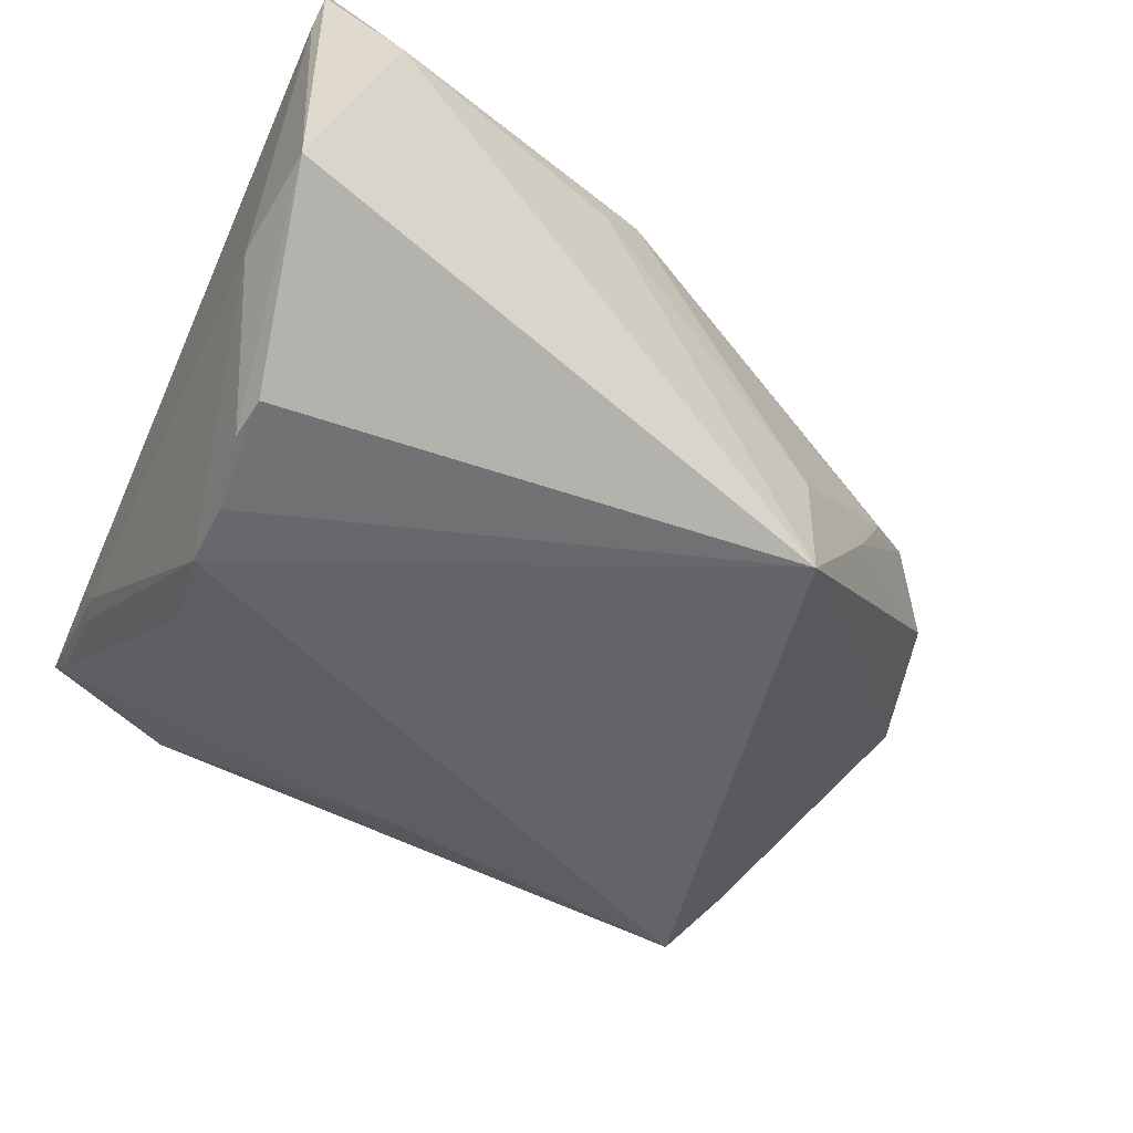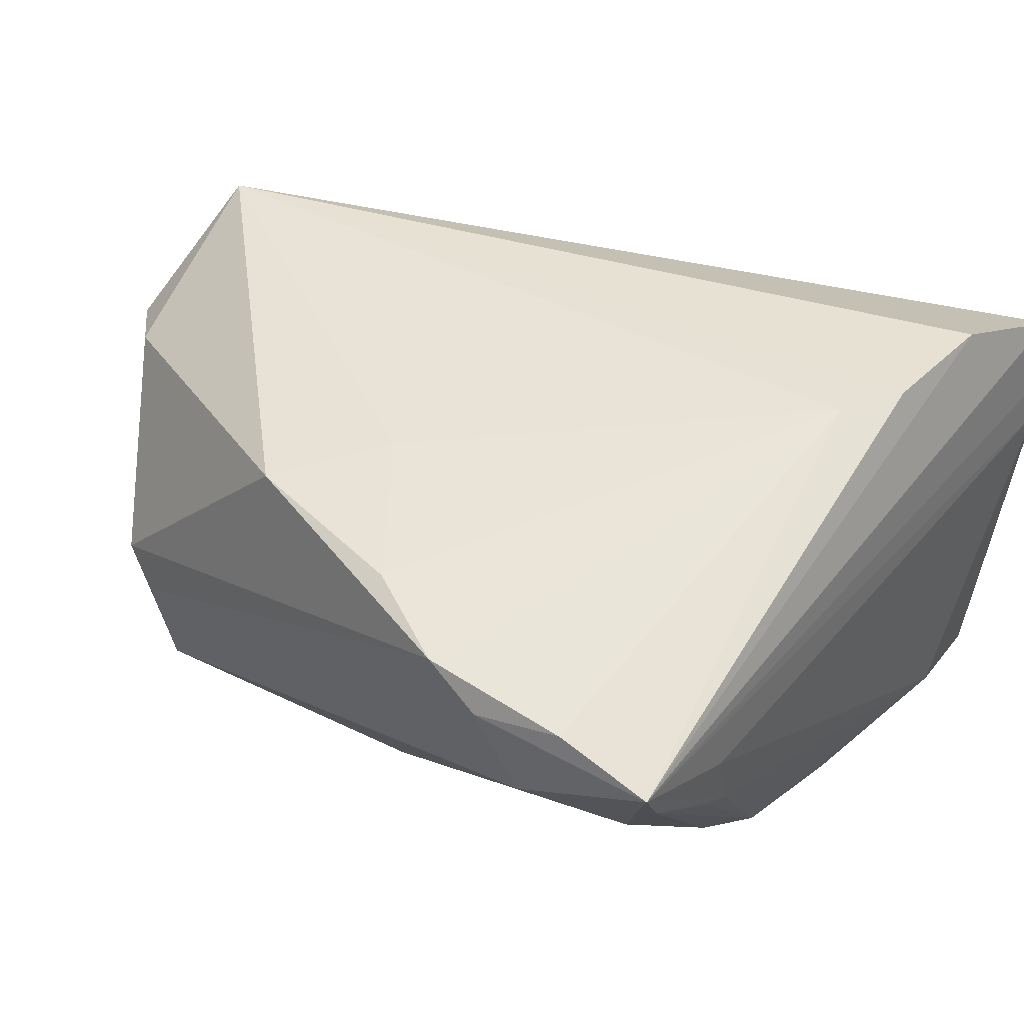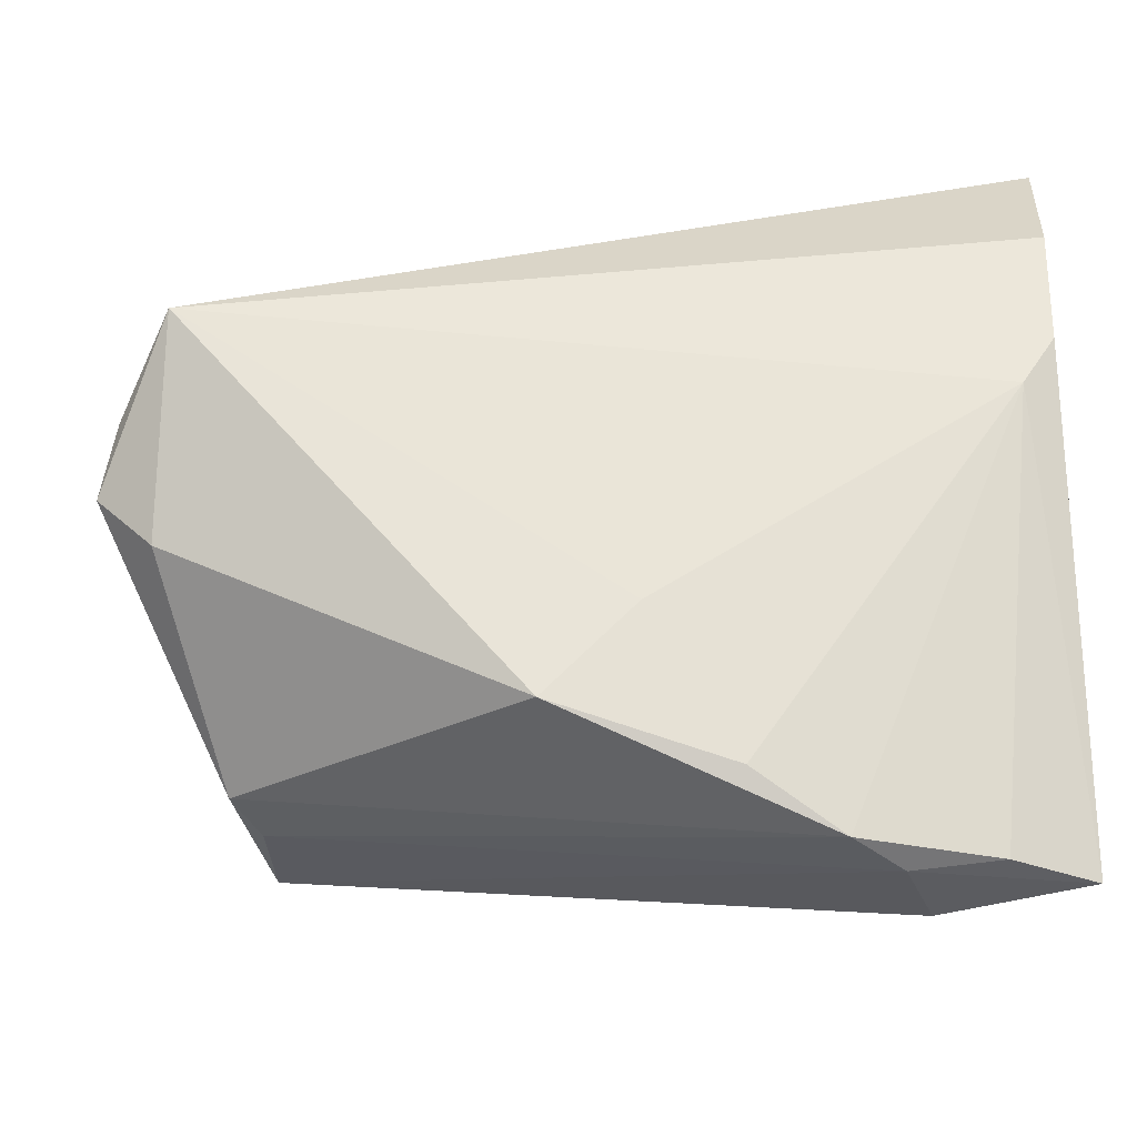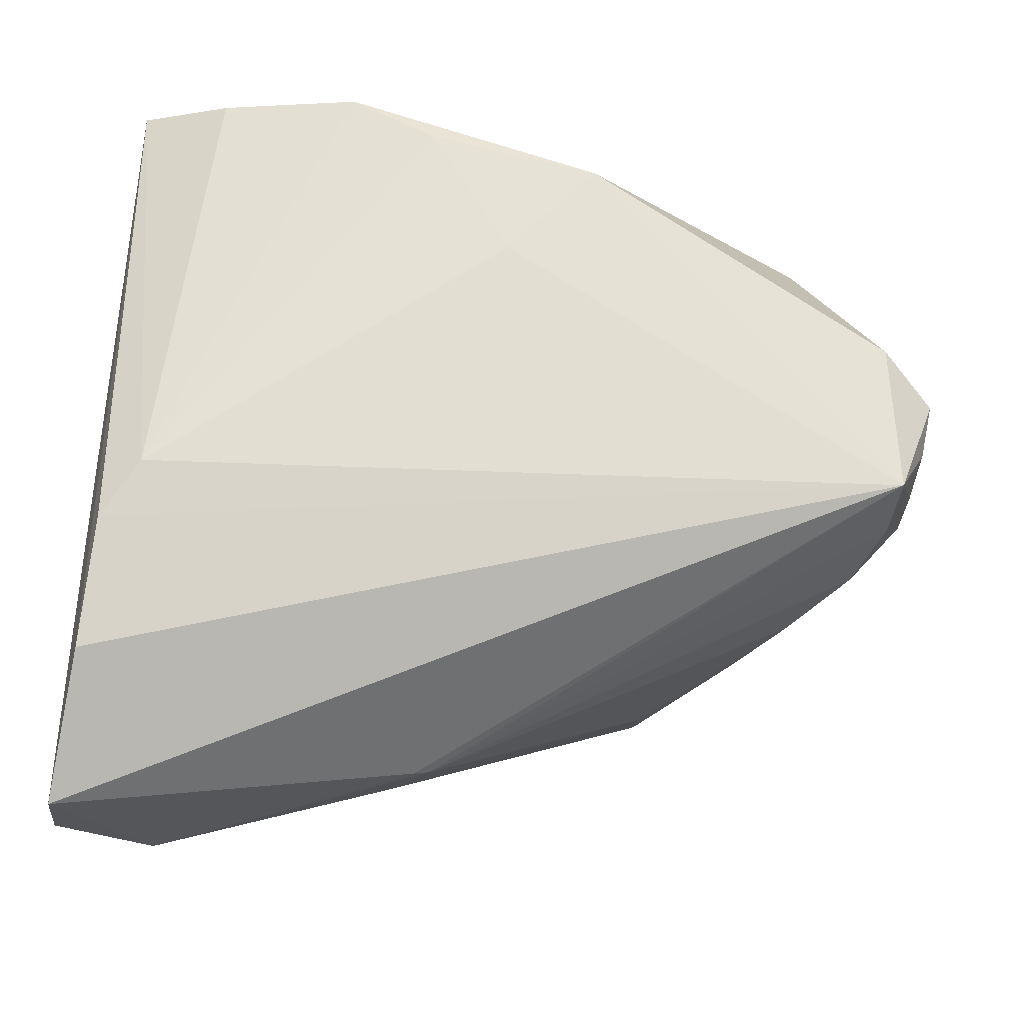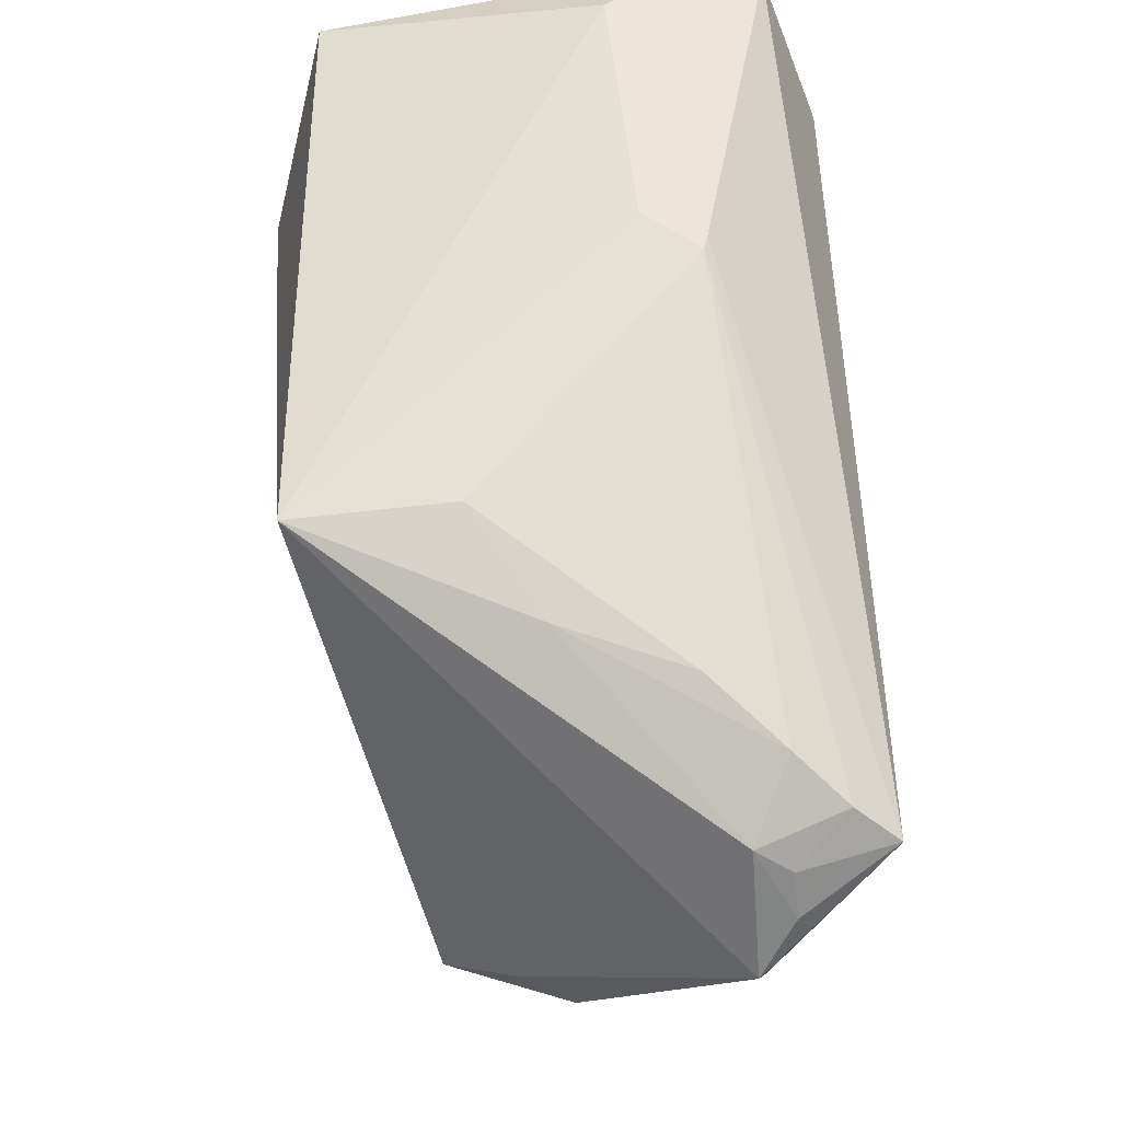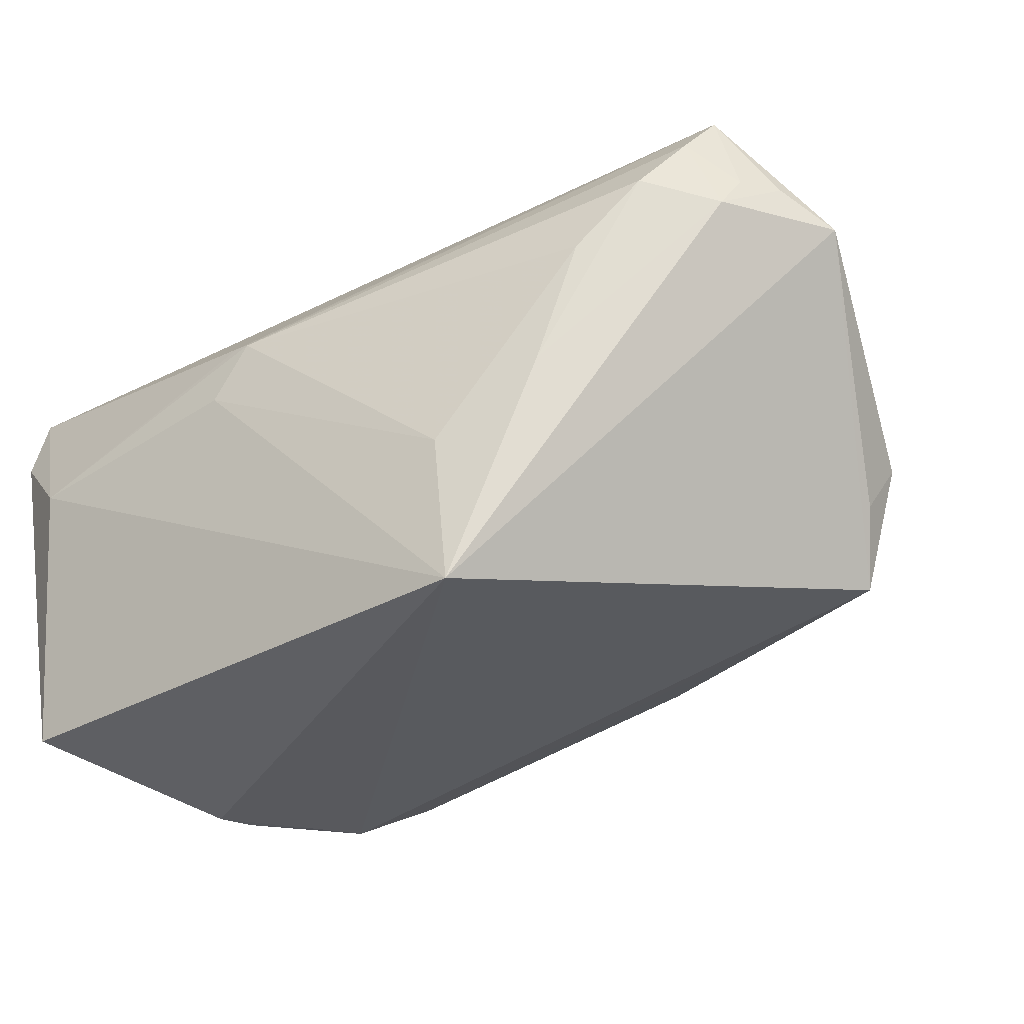
<metadata>
{"format":"obj","ext":"obj","renderer":"f3d","projection":"perspective","resolution":1024,"background":"white","views":[{"elev":-66.0,"azim":156.1,"up":"+Z"},{"elev":38.6,"azim":36.7,"up":"+Z"},{"elev":-39.3,"azim":-9.5,"up":"+Y"},{"elev":75.9,"azim":-175.6,"up":"+Z"},{"elev":40.6,"azim":-92.3,"up":"+Y"},{"elev":-35.6,"azim":-125.2,"up":"+Z"}]}
</metadata>
<code>
v -0.03776 0.001132 0.02656
v 0.03992 0.02343 -0.01955
v -0.02466 0.01446 -0.001978
v 0.009851 0.03159 0.007282
v 0.04096 -0.03365 0.007138
v 0.04197 -0.03702 0.01194
v 0.005914 0.0303 0.01274
v -0.01546 0.02005 -0.00873
v -0.04199 -0.01043 0.01485
v 0.002056 -0.02146 0.02299
v 0.03676 -0.03202 0.001758
v -0.0289 0.01258 0.01037
v 0.03543 0.004214 0.0265
v 0.02486 -0.03897 0.01402
v 0.04074 -0.02504 0.000983
v 0.007379 0.03061 0.01315
v -0.03927 0.002218 0.01402
v 0.04185 0.0385 0.01432
v 0.01951 -0.03848 0.01732
v 0.0335 0.03897 0.0054
v 0.03314 -0.03769 0.01516
v 0.02924 0.01379 -0.02617
v -0.03429 0.008585 0.01726
v -0.006074 -0.0308 0.02117
v -0.02544 -0.02971 -0.003449
v 0.03375 0.002869 -0.02452
v -0.03978 -6.4e-06 0.01749
v -0.03705 -0.01566 0.01619
v 0.03871 0.03388 -0.0214
v -0.01549 0.01851 -0.02425
v -0.02802 -0.02553 -0.005201
v 0.04111 -0.0218 -0.0003797
v 0.01079 -0.03423 0.01973
v -0.02863 -0.0288 0.0002821
v 0.006837 -0.02769 -0.01016
v 0.04134 0.03717 0.02099
v 0.03327 -0.01175 -0.01802
v -0.04087 -0.004409 0.0179
v 0.03412 -0.003263 -0.02317
v -0.0235 -0.02884 -0.01183
v 0.04199 -0.0249 0.006886
v 0.04199 0.03642 0.01006
v 0.03889 0.01008 0.02656
v 0.03491 0.0102 -0.02581
v 0.02904 -0.03819 0.006702
v -0.03696 0.00454 0.0223
v 0.0343 0.01425 -0.02656
v 0.03946 0.02287 0.02656
f 40 30 39
f 9 30 40
f 47 30 29
f 29 30 20
f 48 43 6
f 6 36 48
f 19 21 13
f 6 43 13
f 13 21 6
f 6 21 14
f 14 21 19
f 34 19 24
f 34 24 28
f 28 9 34
f 30 9 17
f 40 35 45
f 6 14 45
f 45 14 40
f 40 39 37
f 37 35 40
f 41 2 42
f 6 41 42
f 42 2 29
f 32 41 6
f 32 2 41
f 39 2 32
f 26 39 30
f 44 2 39
f 39 26 44
f 44 26 47
f 29 2 44
f 44 47 29
f 16 20 7
f 36 20 16
f 7 20 4
f 4 20 30
f 24 19 33
f 19 13 33
f 25 34 40
f 19 34 25
f 40 14 25
f 25 14 19
f 31 9 40
f 40 34 31
f 31 34 9
f 1 9 28
f 28 24 1
f 1 16 7
f 36 16 1
f 1 48 36
f 43 48 1
f 1 13 43
f 6 45 11
f 11 45 35
f 35 37 11
f 18 20 36
f 18 36 6
f 6 42 18
f 29 20 18
f 18 42 29
f 39 32 15
f 30 47 22
f 22 26 30
f 47 26 22
f 10 33 13
f 13 1 10
f 24 33 10
f 10 1 24
f 8 12 7
f 7 4 8
f 8 4 30
f 30 17 3
f 3 8 30
f 12 8 3
f 38 17 9
f 9 1 38
f 23 3 17
f 12 3 23
f 7 12 23
f 5 11 37
f 5 37 39
f 39 15 5
f 6 11 5
f 5 32 6
f 5 15 32
f 17 38 27
f 27 38 1
f 46 23 17
f 17 27 46
f 46 27 1
f 46 1 7
f 7 23 46

</code>
